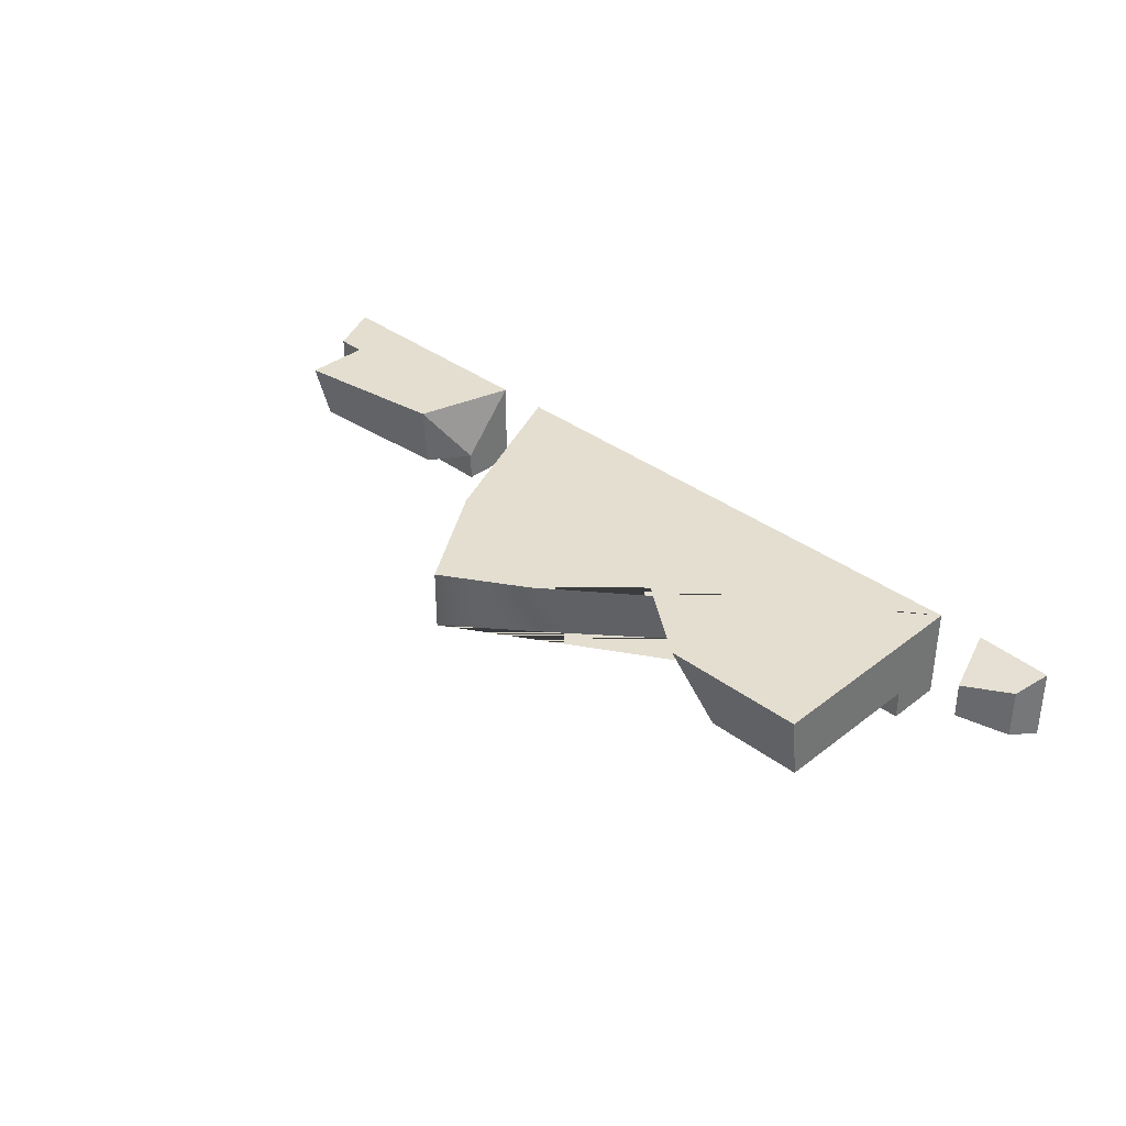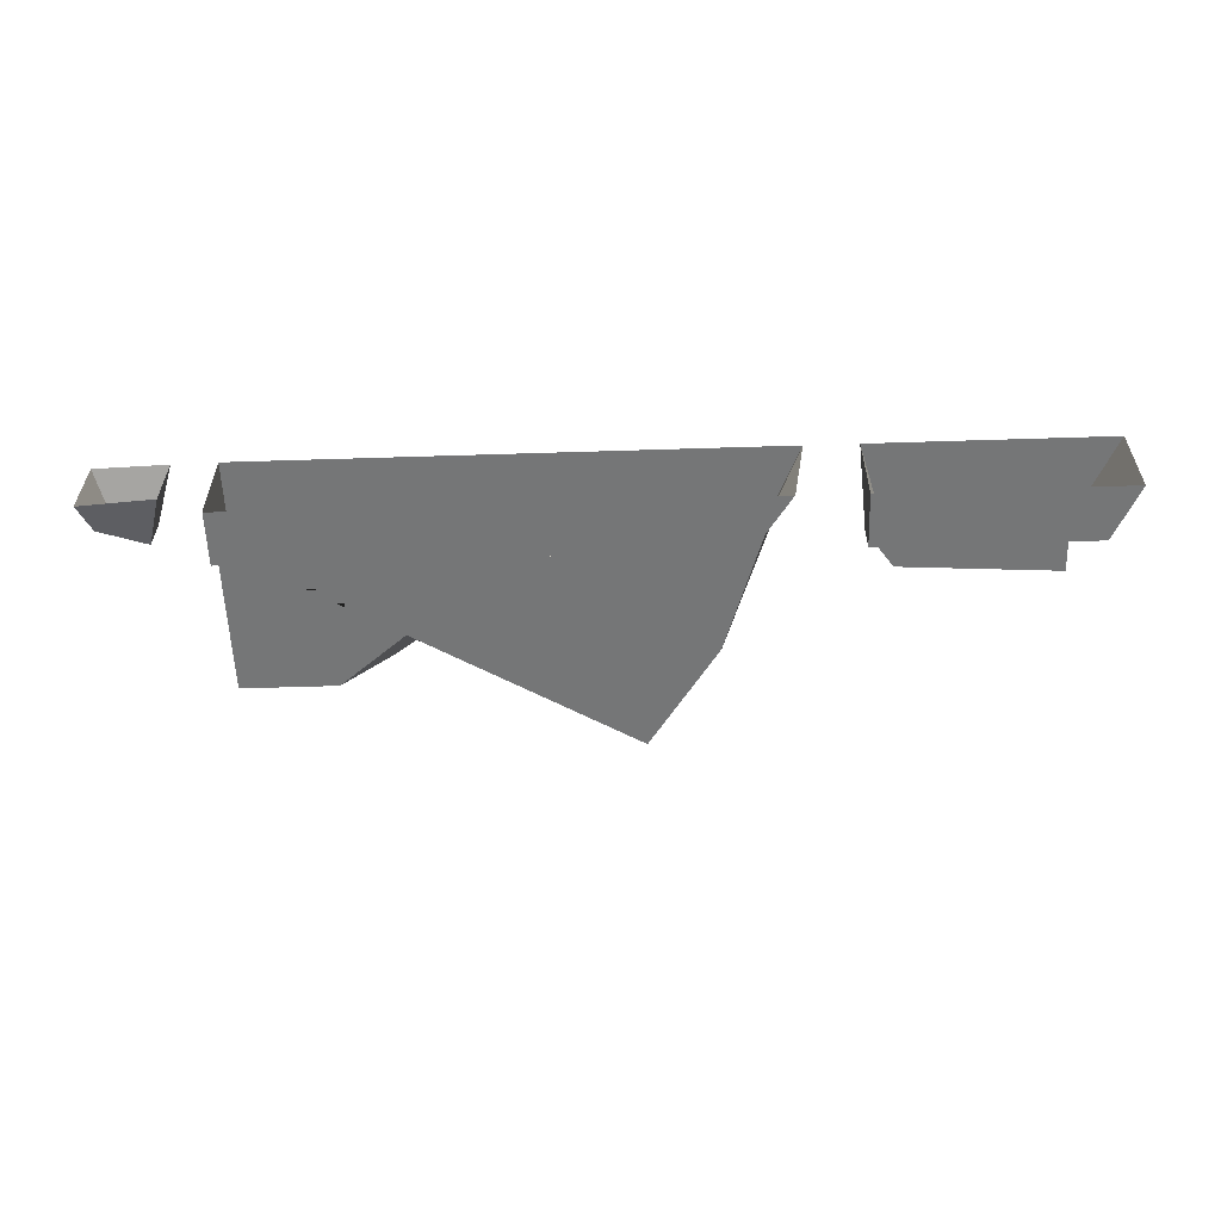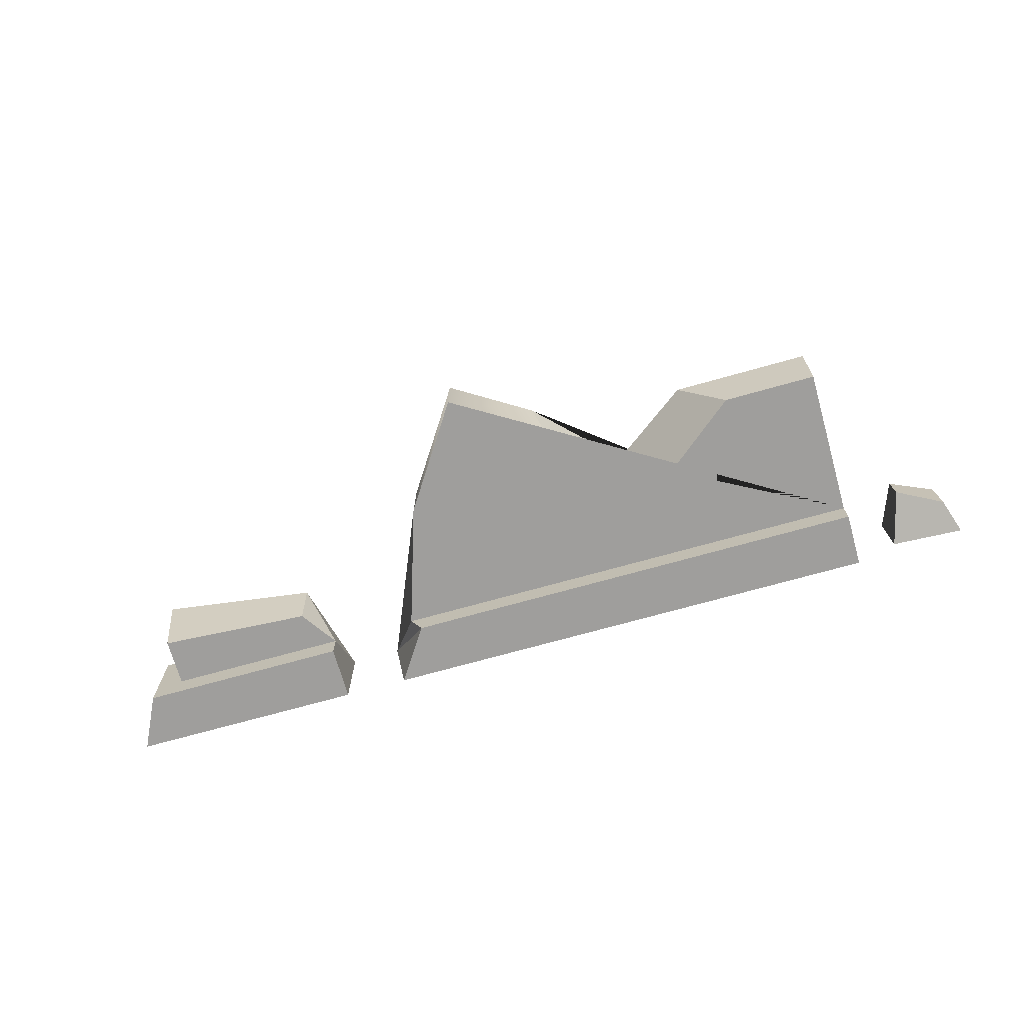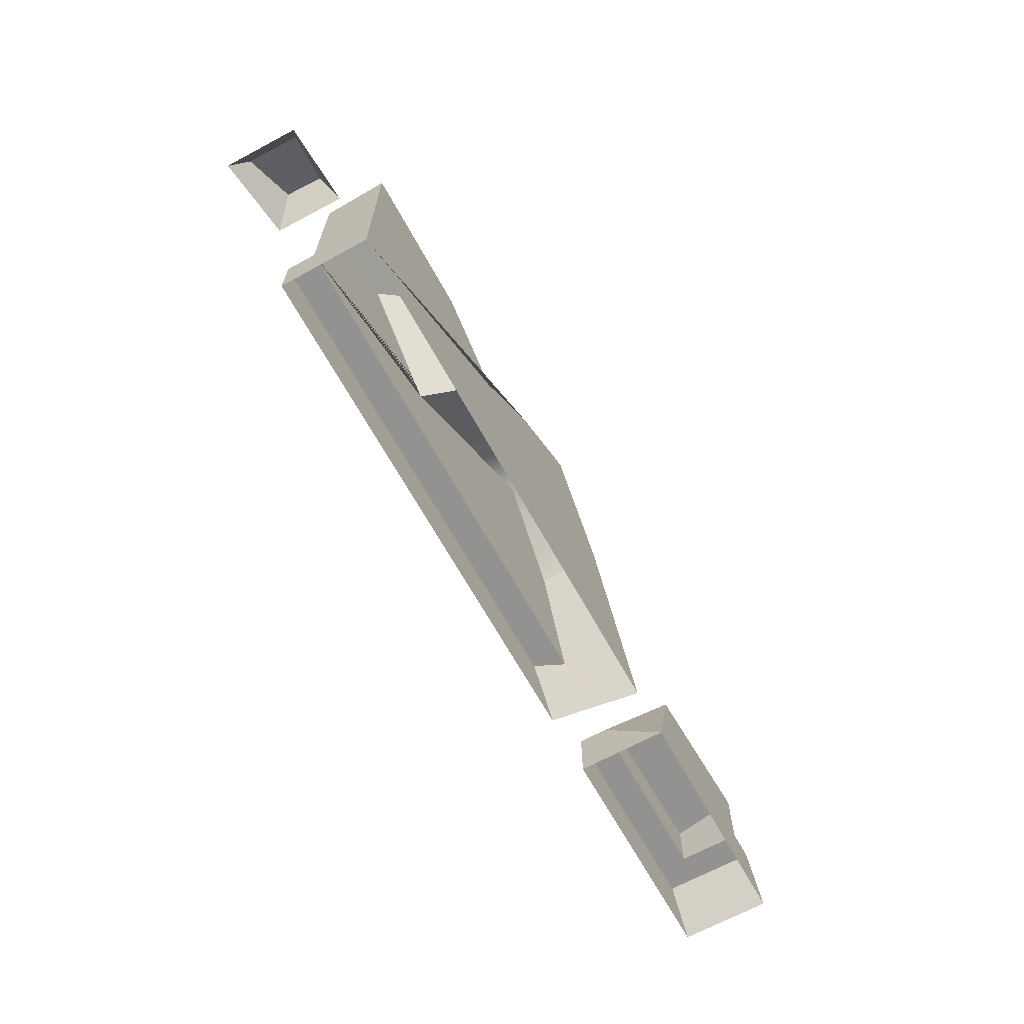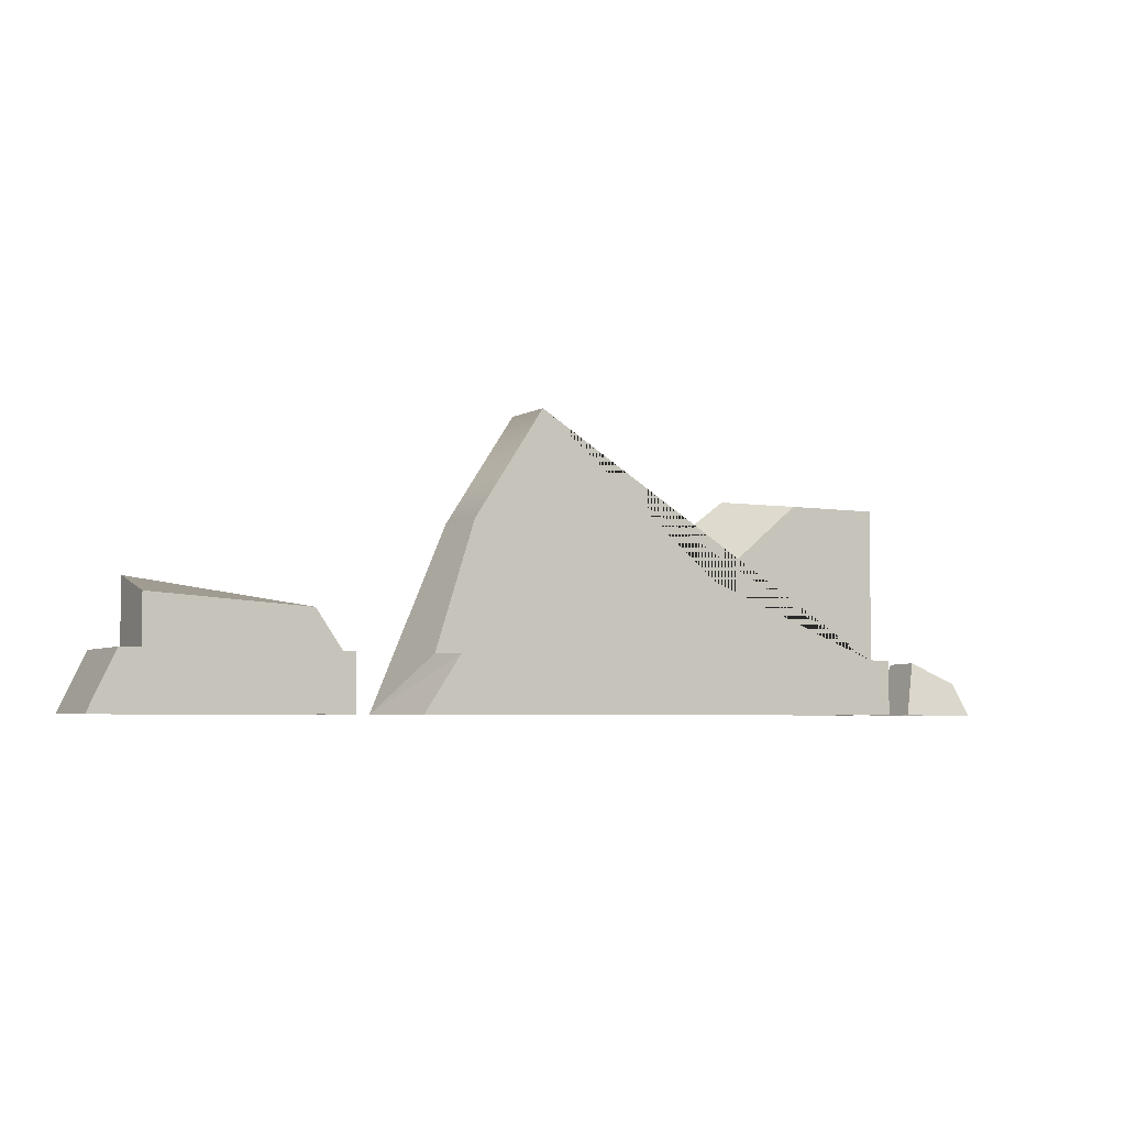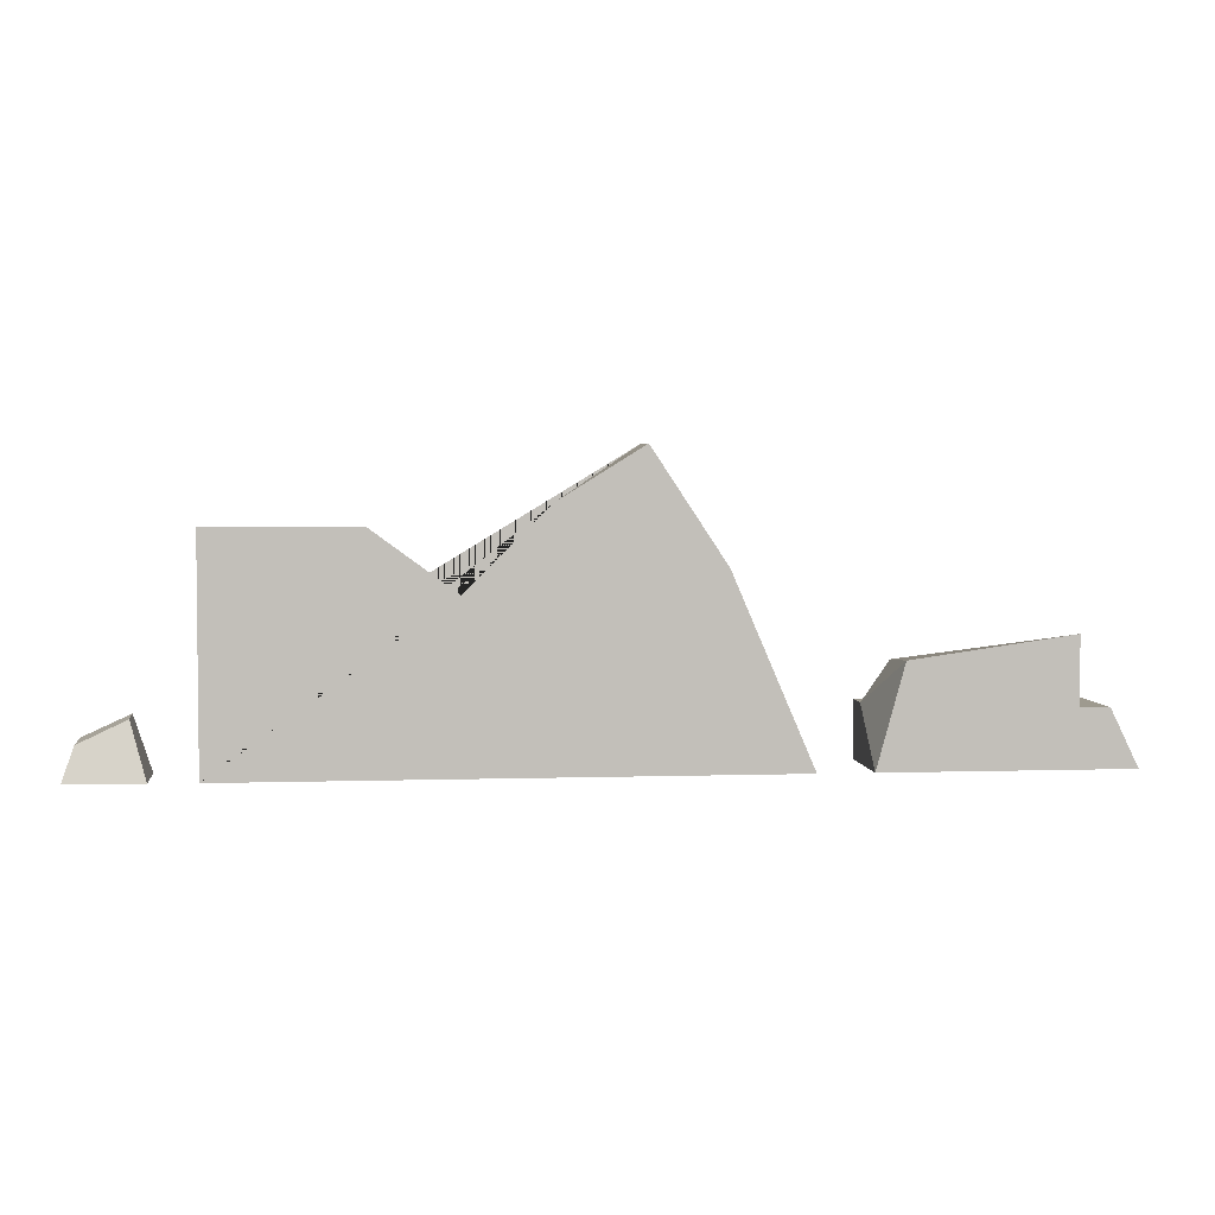
<metadata>
{"format":"obj","ext":"obj","renderer":"f3d","projection":"perspective","resolution":1024,"background":"white","views":[{"elev":35.9,"azim":-135.4,"up":"+Z"},{"elev":-56.7,"azim":1.9,"up":"+Z"},{"elev":-71.1,"azim":-164.3,"up":"+Z"},{"elev":-66.4,"azim":-61.1,"up":"+Y"},{"elev":-4.5,"azim":150.8,"up":"+Y"},{"elev":3.8,"azim":-6.1,"up":"+Y"}]}
</metadata>
<code>
v 2.133 0.382 -0.1335
v 2.33 0.382 -0.3302
v 2.515 -2e-06 -0.3302
v -3.185 1.451 -0.1335
v -0.03261 1.249 -0.1335
v -0.5257 1.994 -0.1335
v -3.185 1.505 0.291
v -0.03261 1.249 0.291
v 2.133 0.382 0.291
v -0.5257 1.994 0.291
v 2.133 0.7192 -0.1335
v 2.133 0.8361 0.291
v 1.05 0.6527 -0.1335
v 1.05 0.6826 0.291
v -1.855 0.9066 -0.1335
v -1.643 1.095 0.291
v -1.084 1.648 0.291
v -1.191 1.46 -0.1335
v -2.202 1.505 0.291
v -2.52 1.451 -0.1335
v -3.185 0.382 -0.1335
v -3.185 0.382 -0.3302
v -3.185 -2e-06 -0.3302
v 2.33 0.382 0.291
v 2.515 -2e-06 0.291
v -3.185 -2e-06 0.291
v -3.487 -2e-06 0.2804
v -3.597 0.3689 0.1625
v -3.604 0.3755 -0.0711
v -3.493 -2e-06 -0.1524
v -3.987 -2e-06 0.2537
v -3.915 0.2207 0.193
v -3.921 0.2272 -0.1337
v -3.994 -2e-06 -0.215
v 0.8622 -2e-06 0.291
v 0.8622 0.382 -0.1335
v 0.8622 0.382 -0.3302
v 0.8622 -2e-06 -0.3302
v 0.2457 0.382 -0.1335
v 0.1533 0.382 -0.3302
v 0.4093 -2e-06 -0.3302
v 0.5034 -2e-06 0.291
f 21 4 20 15 18 6 5 39
f 12 11 13 14
f 19 20 4 7
f 5 6 10 8
f 1 11 12 9
f 18 15 16 17
f 6 18 17 10
f 16 15 20 19
f 22 21 39 40
f 41 23 22 40
f 31 32 33 34
f 2 1 9 24
f 2 24 25 3
f 19 7 26
f 9 25 24
f 27 28 32 31
f 28 29 33 32
f 29 30 34 33
f 9 35 25
f 14 9 12
f 14 35 9
f 26 8 10 17 16 19
f 22 23 26 21
f 4 21 26 7
f 29 28 27 30
f 36 13 11 1
f 37 36 1 2
f 3 38 37 2
f 26 42 8
f 36 14 13
f 36 38 35
f 36 35 14
f 37 38 36
f 41 40 42
f 42 40 39
f 42 39 5 8

</code>
